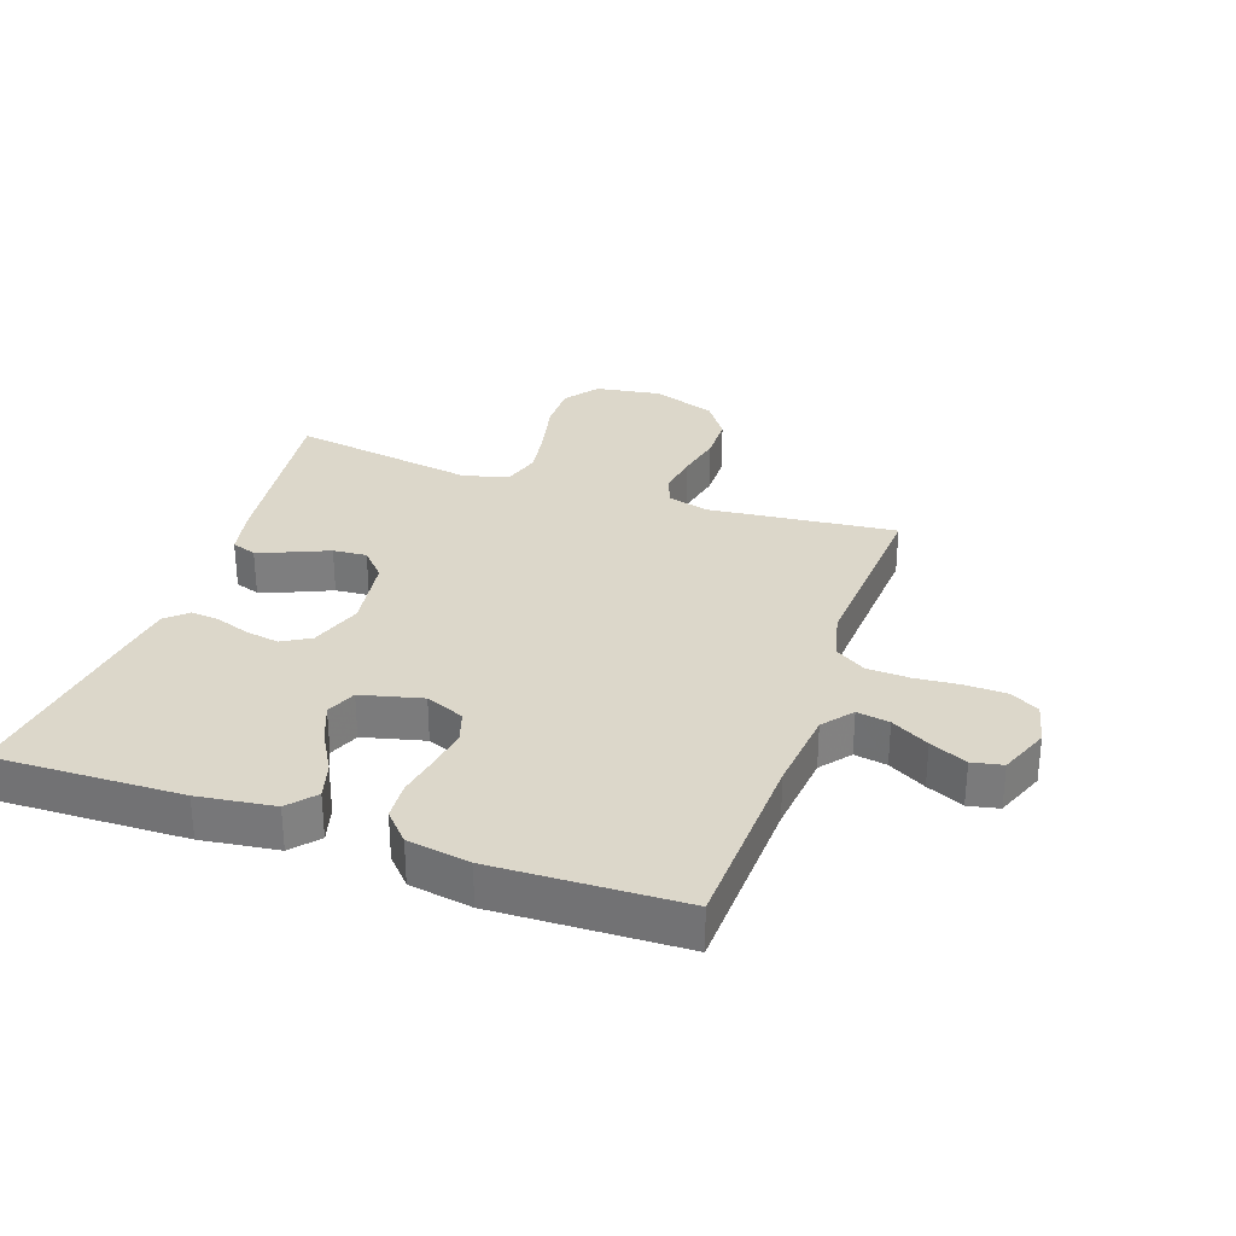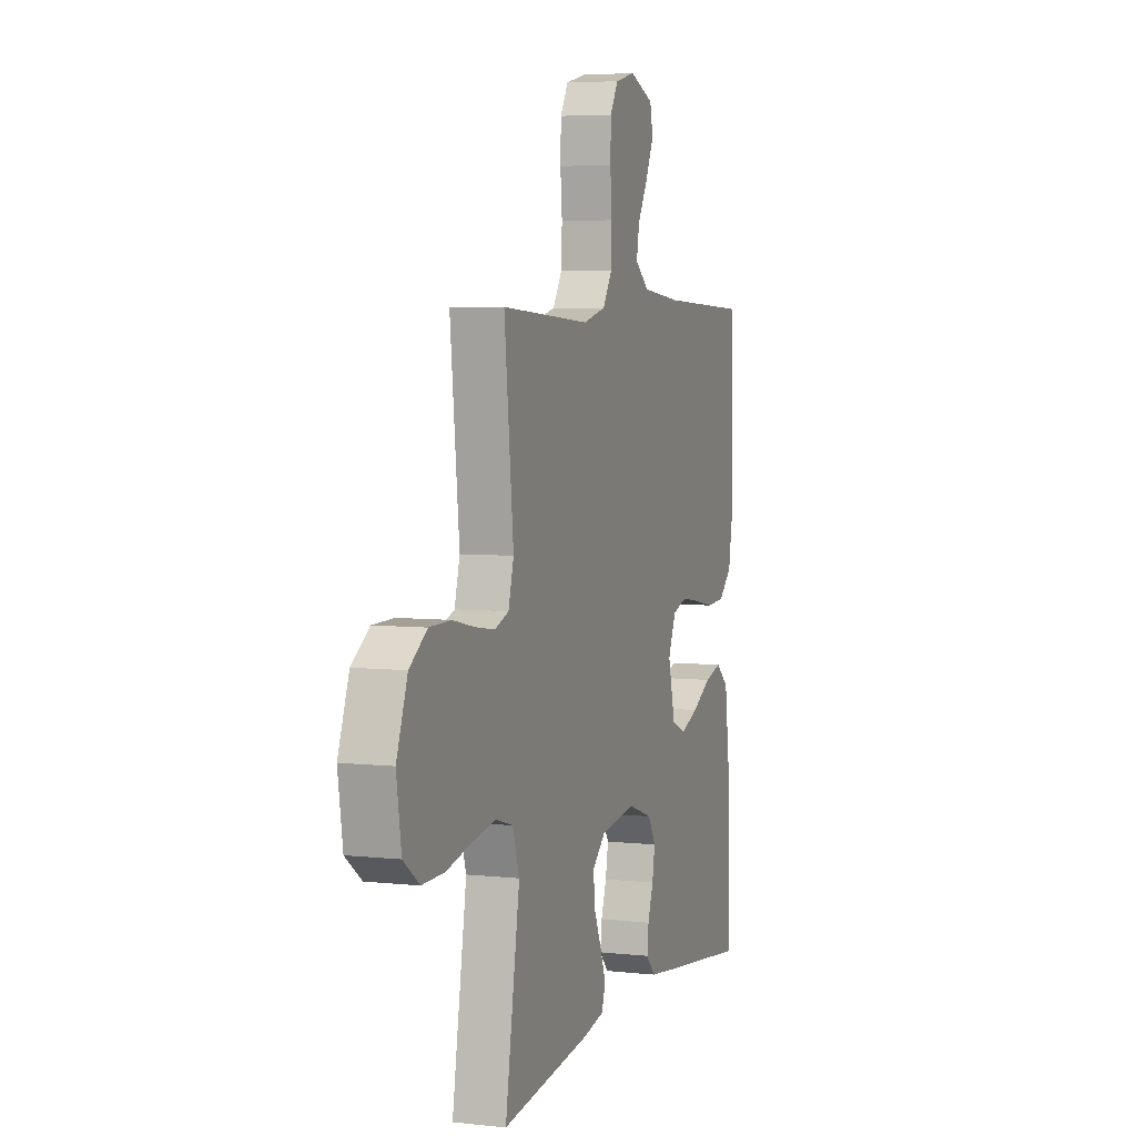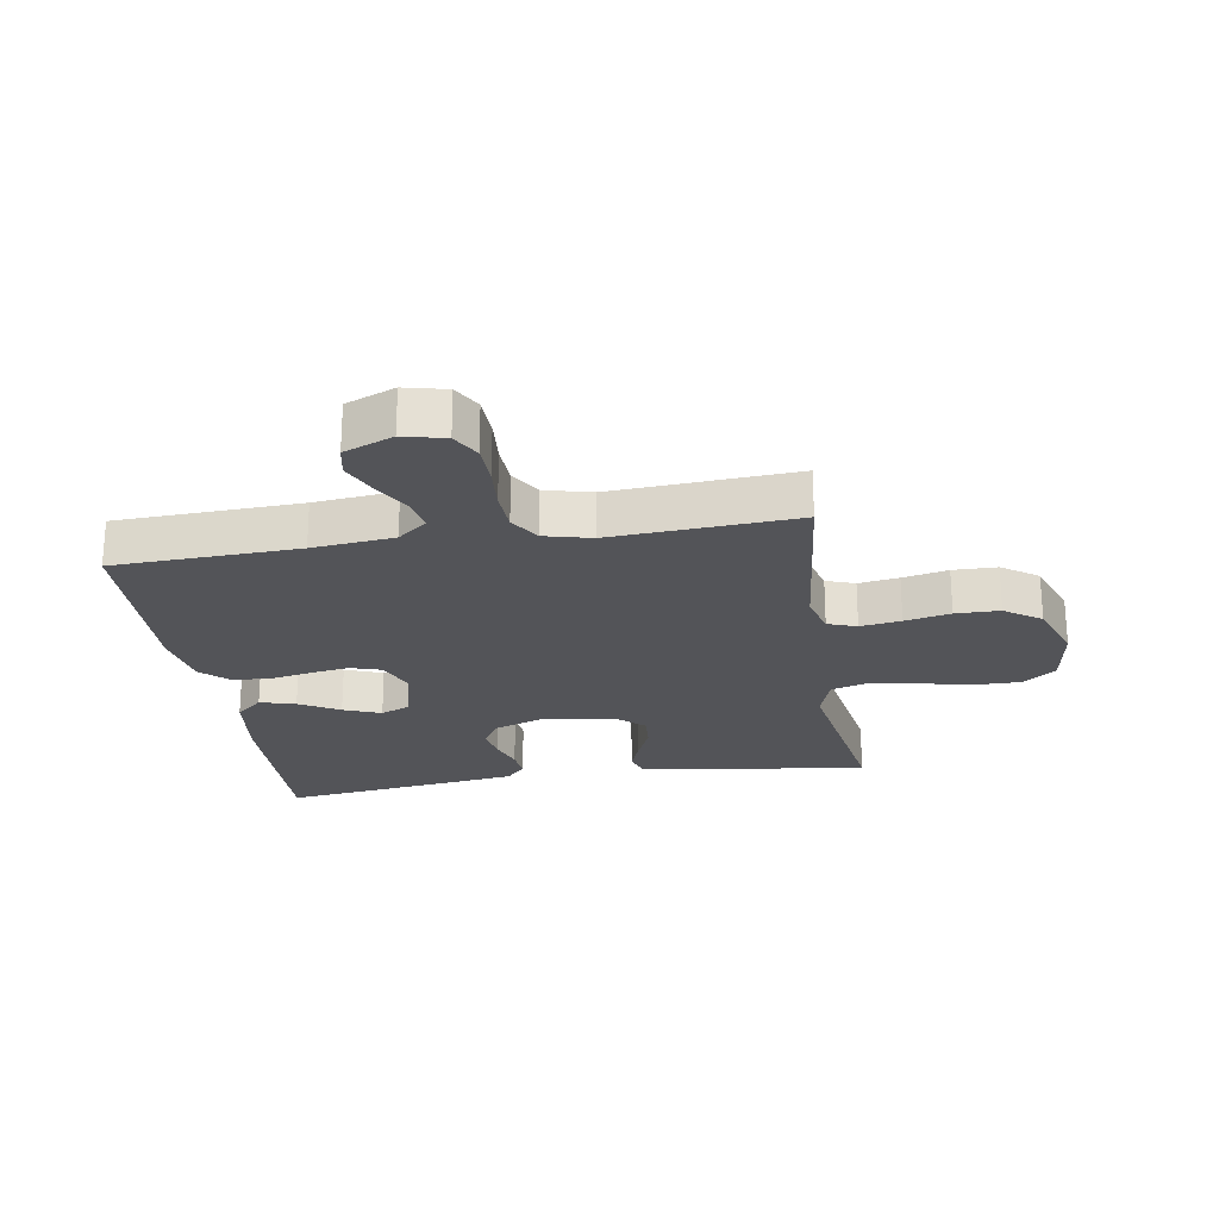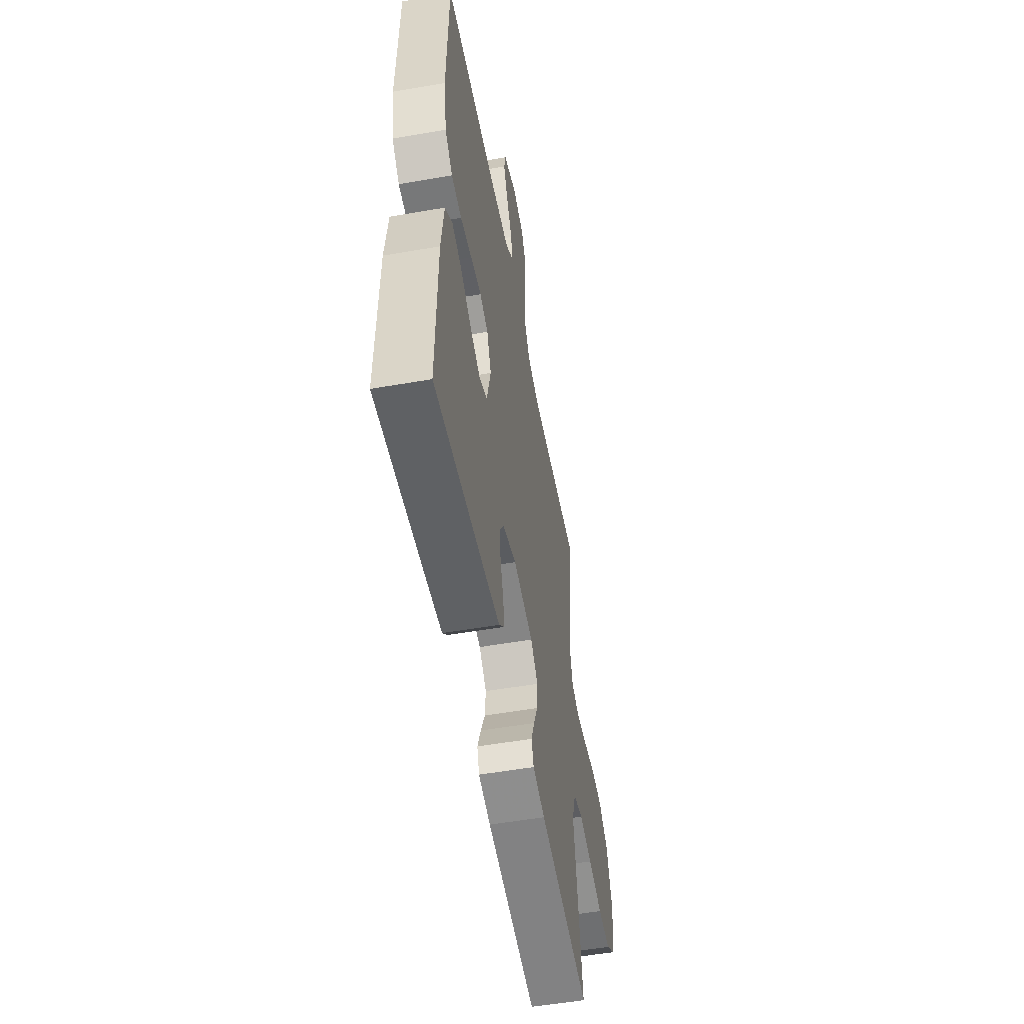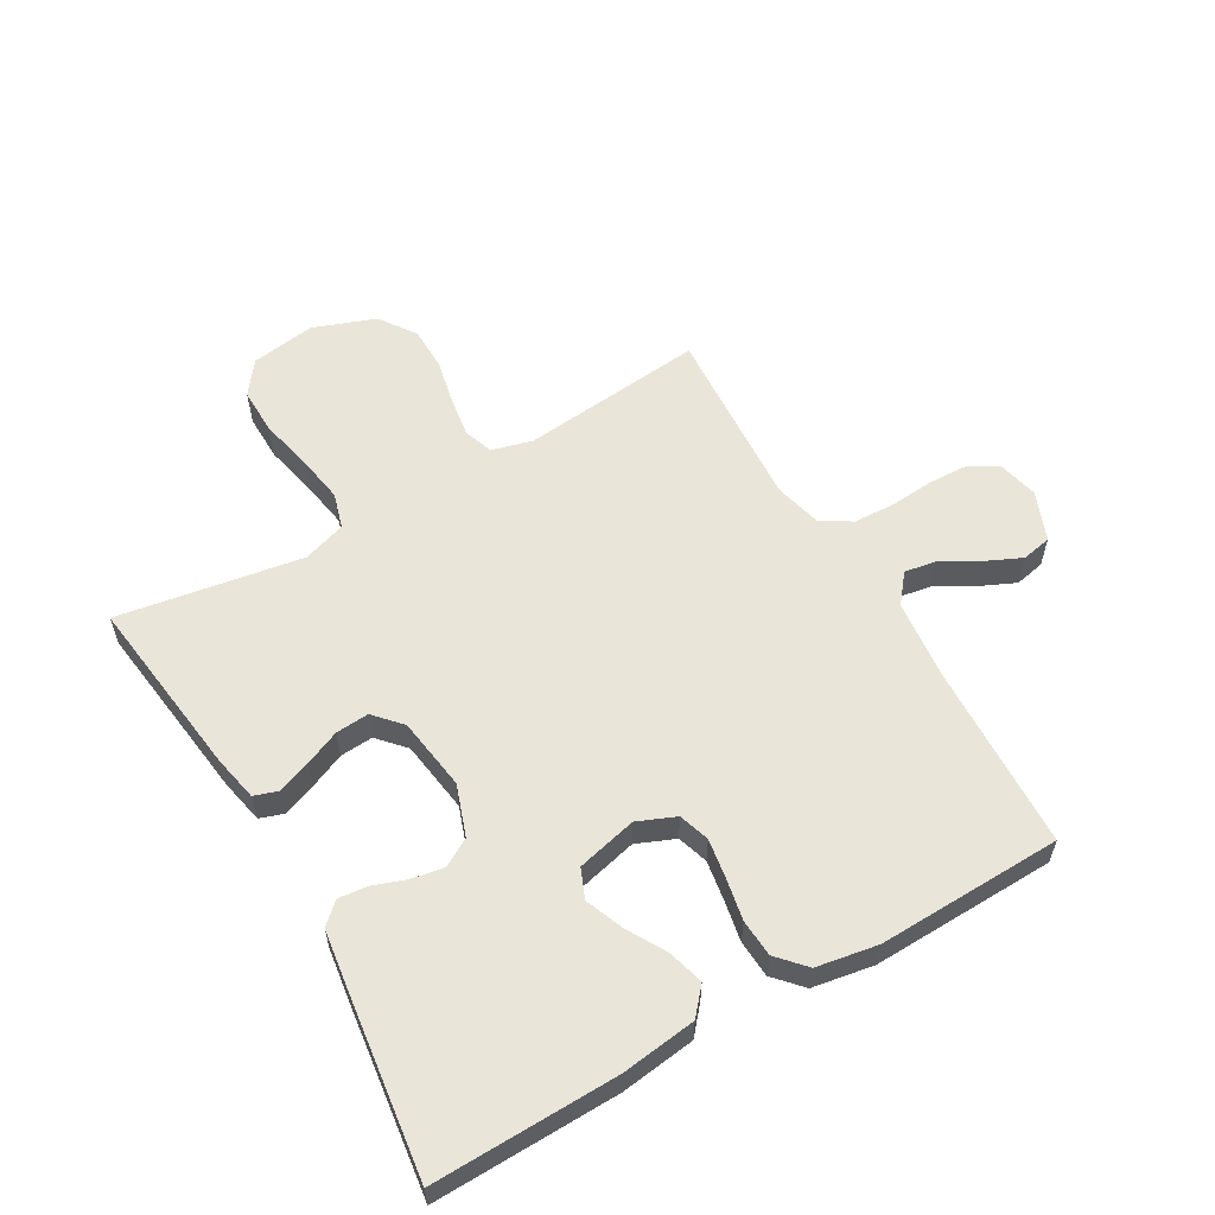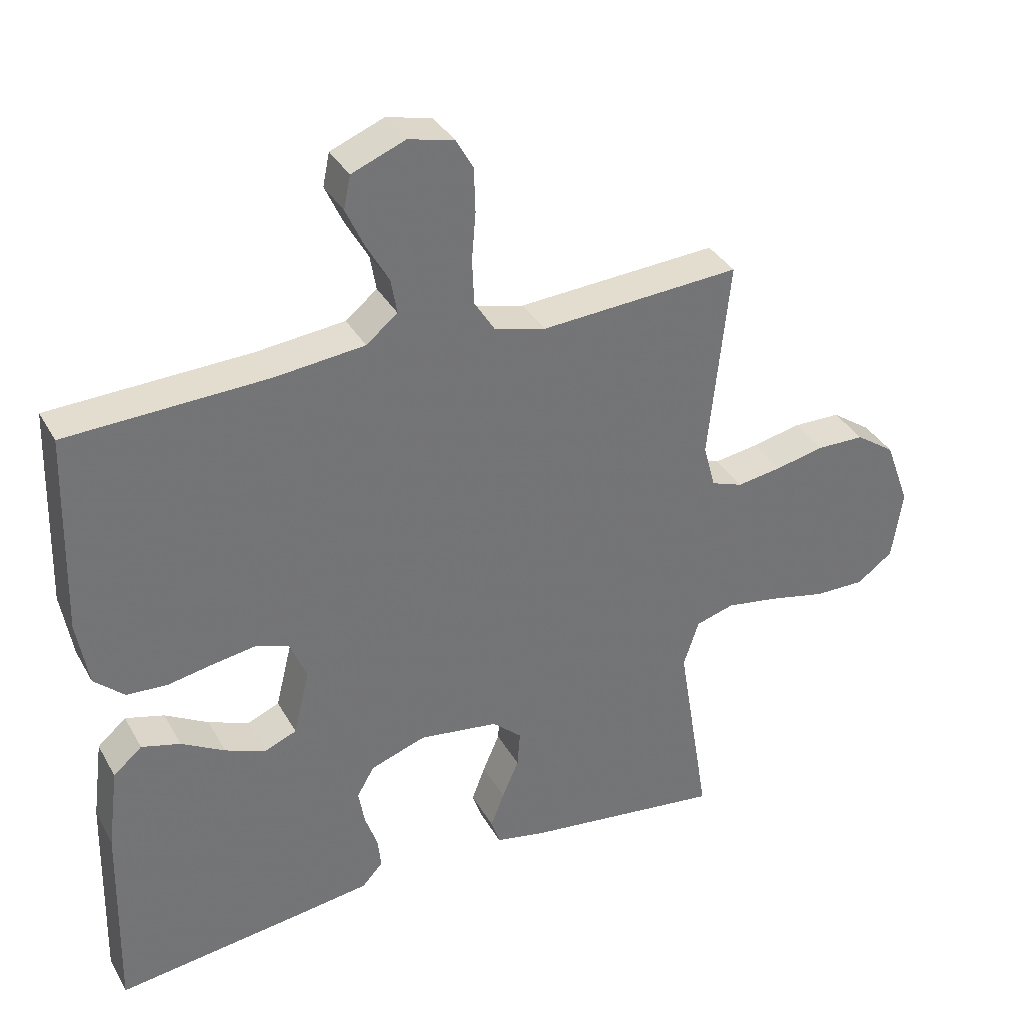
<metadata>
{"format":"obj","ext":"obj","renderer":"f3d","projection":"perspective","resolution":1024,"background":"white","views":[{"elev":30.8,"azim":-71.0,"up":"+Y"},{"elev":5.2,"azim":109.1,"up":"+Z"},{"elev":-23.6,"azim":9.1,"up":"+Y"},{"elev":-53.8,"azim":-79.5,"up":"+Z"},{"elev":58.0,"azim":-120.0,"up":"+Y"},{"elev":35.4,"azim":-25.9,"up":"+Z"}]}
</metadata>
<code>
v 0.5 0.07 -0.5
v 0.2 0.07 -0.462
v 0.127 0.07 -0.447
v 0.114 0.07 -0.408
v 0.134 0.07 -0.355
v 0.159 0.07 -0.297
v 0.163 0.07 -0.243
v 0.119 0.07 -0.203
v 0 0.07 -0.186
v -0.083 0.07 -0.215
v -0.109 0.07 -0.26
v -0.1 0.07 -0.313
v -0.081 0.07 -0.367
v -0.076 0.07 -0.414
v -0.107 0.07 -0.448
v -0.2 0.07 -0.461
v -0.5 0.07 -0.5
v -0.493 0.07 -0.2
v -0.477 0.07 -0.078
v -0.434 0.07 -0.041
v -0.376 0.07 -0.057
v -0.311 0.07 -0.094
v -0.25 0.07 -0.118
v -0.202 0.07 -0.098
v -0.178 0.07 0
v -0.204 0.07 0.062
v -0.254 0.07 0.078
v -0.318 0.07 0.068
v -0.386 0.07 0.055
v -0.447 0.07 0.059
v -0.492 0.07 0.1
v -0.509 0.07 0.2
v -0.5 0.07 0.5
v -0.2 0.07 0.512
v -0.067 0.07 0.526
v -0.02 0.07 0.564
v -0.029 0.07 0.616
v -0.063 0.07 0.676
v -0.09 0.07 0.735
v -0.08 0.07 0.784
v 0 0.07 0.816
v 0.068 0.07 0.8
v 0.094 0.07 0.754
v 0.096 0.07 0.688
v 0.09 0.07 0.616
v 0.093 0.07 0.549
v 0.124 0.07 0.5
v 0.2 0.07 0.481
v 0.5 0.07 0.5
v 0.469 0.07 0.2
v 0.487 0.07 0.134
v 0.534 0.07 0.117
v 0.6 0.07 0.127
v 0.674 0.07 0.143
v 0.746 0.07 0.142
v 0.805 0.07 0.101
v 0.842 0.07 0
v 0.826 0.07 -0.106
v 0.772 0.07 -0.146
v 0.696 0.07 -0.145
v 0.611 0.07 -0.126
v 0.532 0.07 -0.113
v 0.474 0.07 -0.13
v 0.451 0.07 -0.2
v 0.5 0 -0.5
v 0.2 0 -0.462
v 0.127 0 -0.447
v 0.114 0 -0.408
v 0.134 0 -0.355
v 0.159 0 -0.297
v 0.163 0 -0.243
v 0.119 0 -0.203
v 0 0 -0.186
v -0.083 0 -0.215
v -0.109 0 -0.26
v -0.1 0 -0.313
v -0.081 0 -0.367
v -0.076 0 -0.414
v -0.107 0 -0.448
v -0.2 0 -0.461
v -0.5 0 -0.5
v -0.493 0 -0.2
v -0.477 0 -0.078
v -0.434 0 -0.041
v -0.376 0 -0.057
v -0.311 0 -0.094
v -0.25 0 -0.118
v -0.202 0 -0.098
v -0.178 0 0
v -0.204 0 0.062
v -0.254 0 0.078
v -0.318 0 0.068
v -0.386 0 0.055
v -0.447 0 0.059
v -0.492 0 0.1
v -0.509 0 0.2
v -0.5 0 0.5
v -0.2 0 0.512
v -0.067 0 0.526
v -0.02 0 0.564
v -0.029 0 0.616
v -0.063 0 0.676
v -0.09 0 0.735
v -0.08 0 0.784
v 0 0 0.816
v 0.068 0 0.8
v 0.094 0 0.754
v 0.096 0 0.688
v 0.09 0 0.616
v 0.093 0 0.549
v 0.124 0 0.5
v 0.2 0 0.481
v 0.5 0 0.5
v 0.469 0 0.2
v 0.487 0 0.134
v 0.534 0 0.117
v 0.6 0 0.127
v 0.674 0 0.143
v 0.746 0 0.142
v 0.805 0 0.101
v 0.842 0 0
v 0.826 0 -0.106
v 0.772 0 -0.146
v 0.696 0 -0.145
v 0.611 0 -0.126
v 0.532 0 -0.113
v 0.474 0 -0.13
v 0.451 0 -0.2
f 58 59 60 61
f 58 61 62
f 57 58 62
f 56 57 62 63
f 53 54 55 56
f 52 53 56 63
f 48 49 50
f 47 48 50 51
f 42 43 44 45
f 42 45 46
f 41 42 46
f 40 41 46
f 37 38 39 40
f 37 40 46 47
f 31 32 33 34
f 31 34 35
f 28 29 30 31
f 27 28 31 35
f 26 27 35 36
f 19 20 21 22
f 19 22 23
f 18 19 23
f 17 18 23
f 16 17 23 24
f 12 13 14 15
f 11 12 15 16
f 3 4 5 6
f 1 2 3 6
f 64 1 6 7
f 51 52 63 64
f 51 64 7 8
f 36 37 47 51
f 25 26 36 51
f 25 51 8 9
f 11 16 24 25
f 10 11 25
f 9 10 25
f 125 124 123 122
f 126 125 122
f 126 122 121
f 127 126 121 120
f 120 119 118 117
f 127 120 117 116
f 114 113 112
f 115 114 112 111
f 109 108 107 106
f 110 109 106
f 110 106 105
f 110 105 104
f 104 103 102 101
f 111 110 104 101
f 98 97 96 95
f 99 98 95
f 95 94 93 92
f 99 95 92 91
f 100 99 91 90
f 86 85 84 83
f 87 86 83
f 87 83 82
f 87 82 81
f 88 87 81 80
f 79 78 77 76
f 80 79 76 75
f 70 69 68 67
f 70 67 66 65
f 71 70 65 128
f 128 127 116 115
f 72 71 128 115
f 115 111 101 100
f 115 100 90 89
f 73 72 115 89
f 89 88 80 75
f 89 75 74
f 89 74 73
f 1 65 66 2
f 2 66 67 3
f 3 67 68 4
f 4 68 69 5
f 5 69 70 6
f 6 70 71 7
f 7 71 72 8
f 8 72 73 9
f 9 73 74 10
f 10 74 75 11
f 11 75 76 12
f 12 76 77 13
f 13 77 78 14
f 14 78 79 15
f 15 79 80 16
f 16 80 81 17
f 17 81 82 18
f 18 82 83 19
f 19 83 84 20
f 20 84 85 21
f 21 85 86 22
f 22 86 87 23
f 23 87 88 24
f 24 88 89 25
f 25 89 90 26
f 26 90 91 27
f 27 91 92 28
f 28 92 93 29
f 29 93 94 30
f 30 94 95 31
f 31 95 96 32
f 32 96 97 33
f 33 97 98 34
f 34 98 99 35
f 35 99 100 36
f 36 100 101 37
f 37 101 102 38
f 38 102 103 39
f 39 103 104 40
f 40 104 105 41
f 41 105 106 42
f 42 106 107 43
f 43 107 108 44
f 44 108 109 45
f 45 109 110 46
f 46 110 111 47
f 47 111 112 48
f 48 112 113 49
f 49 113 114 50
f 50 114 115 51
f 51 115 116 52
f 52 116 117 53
f 53 117 118 54
f 54 118 119 55
f 55 119 120 56
f 56 120 121 57
f 57 121 122 58
f 58 122 123 59
f 59 123 124 60
f 60 124 125 61
f 61 125 126 62
f 62 126 127 63
f 63 127 128 64
f 64 128 65 1

</code>
